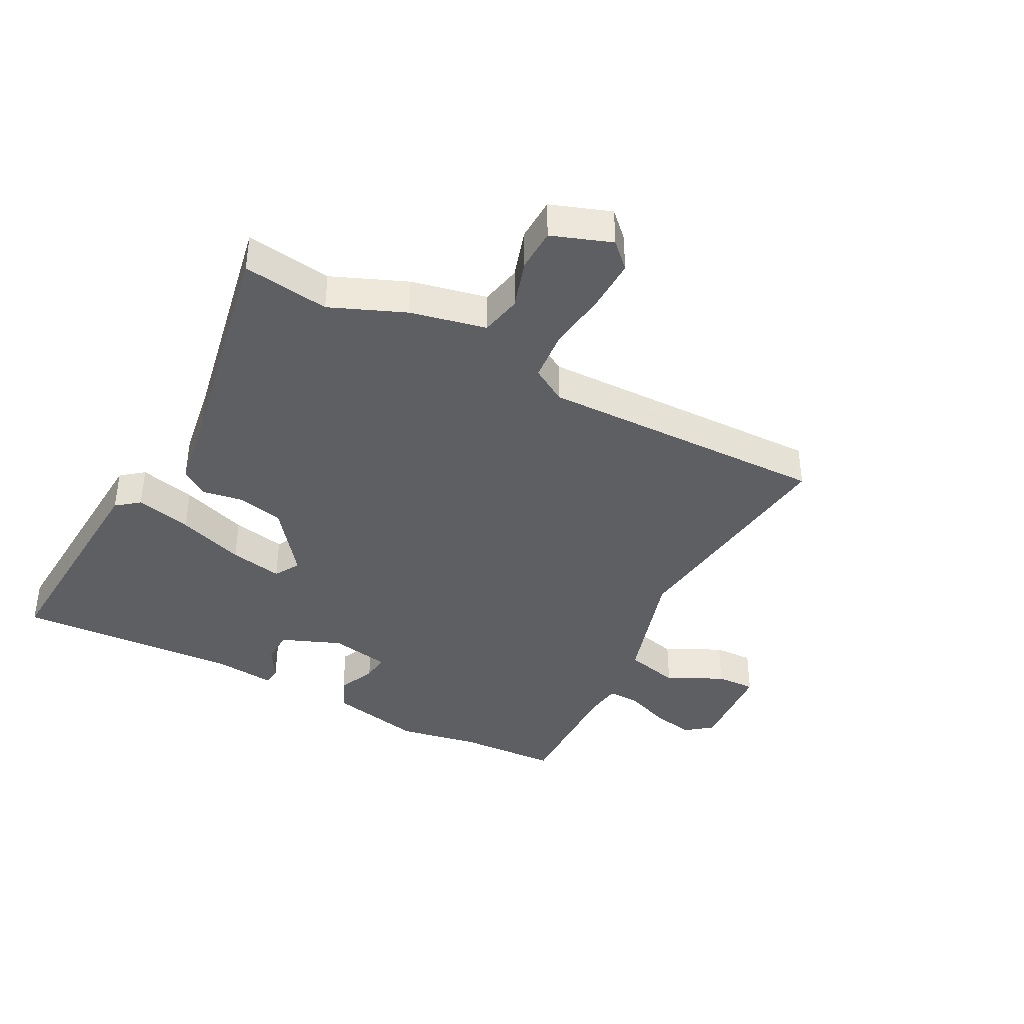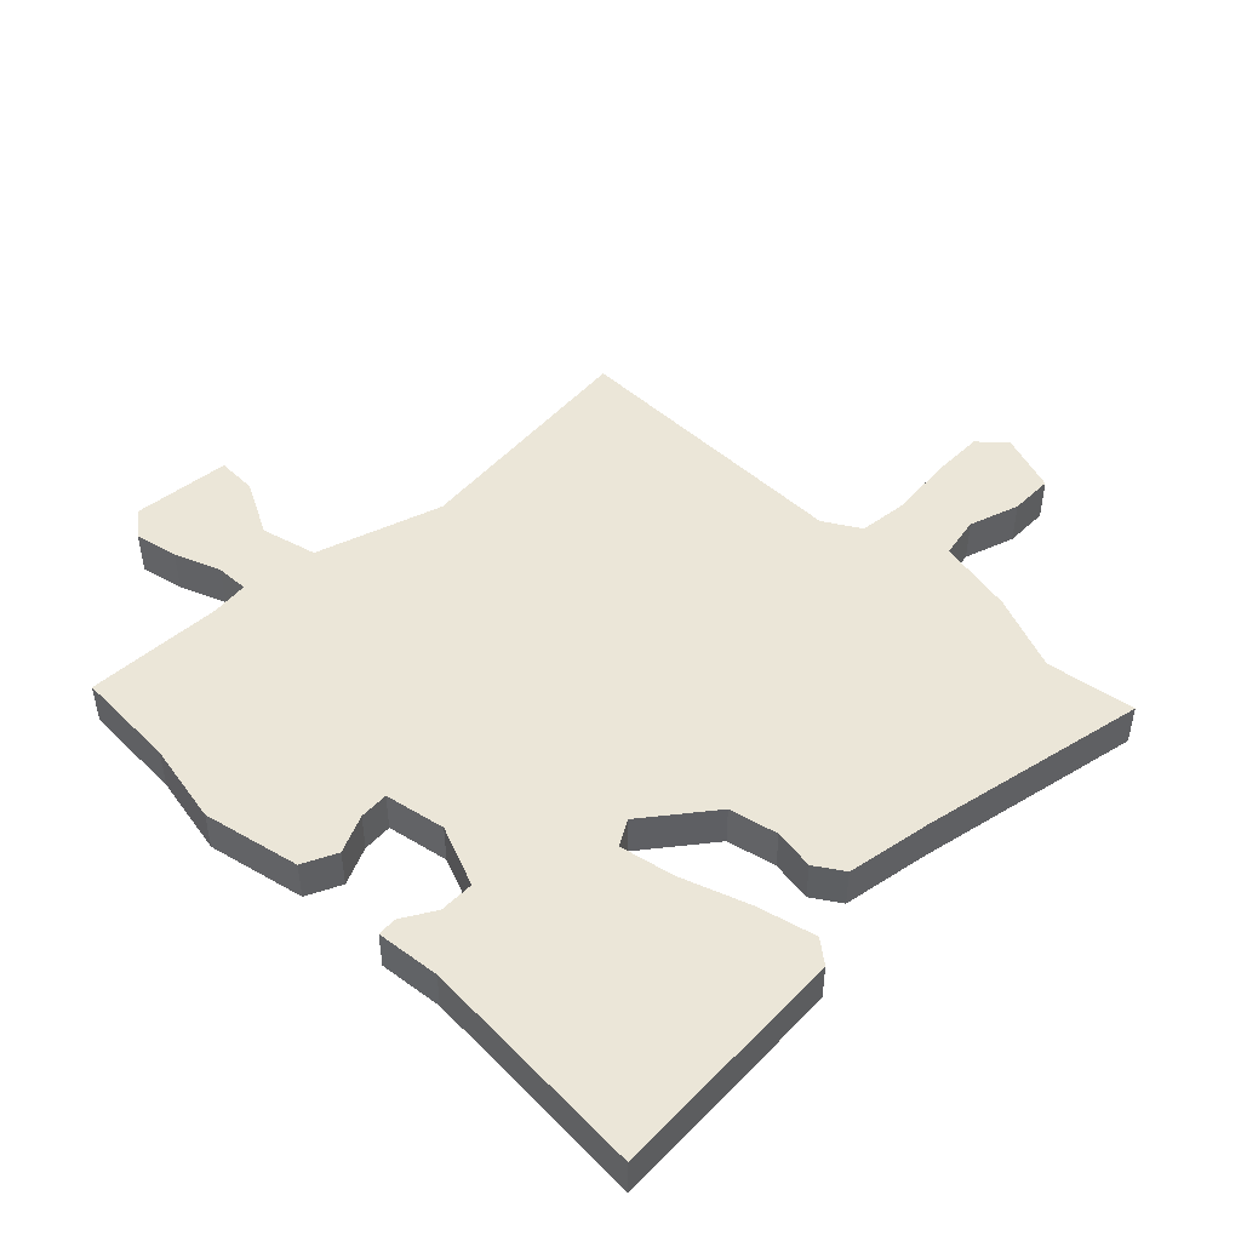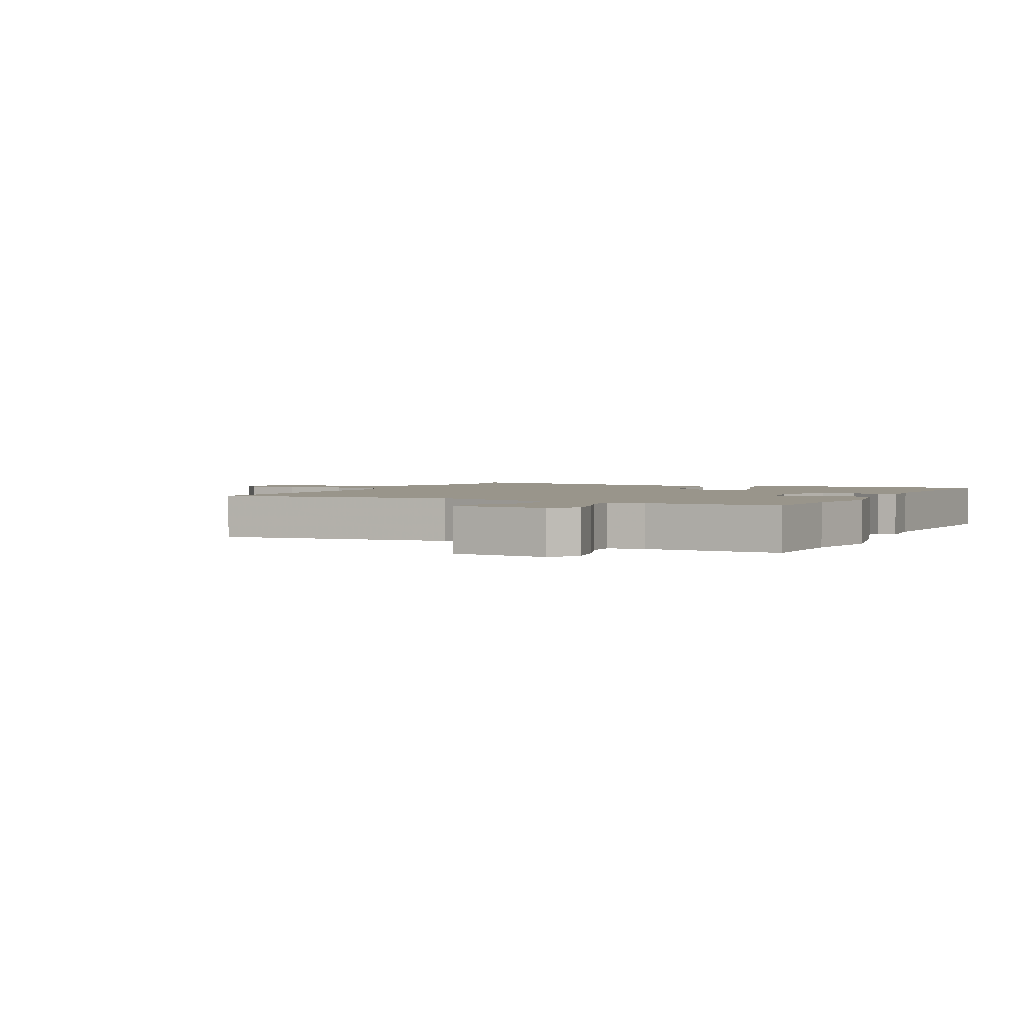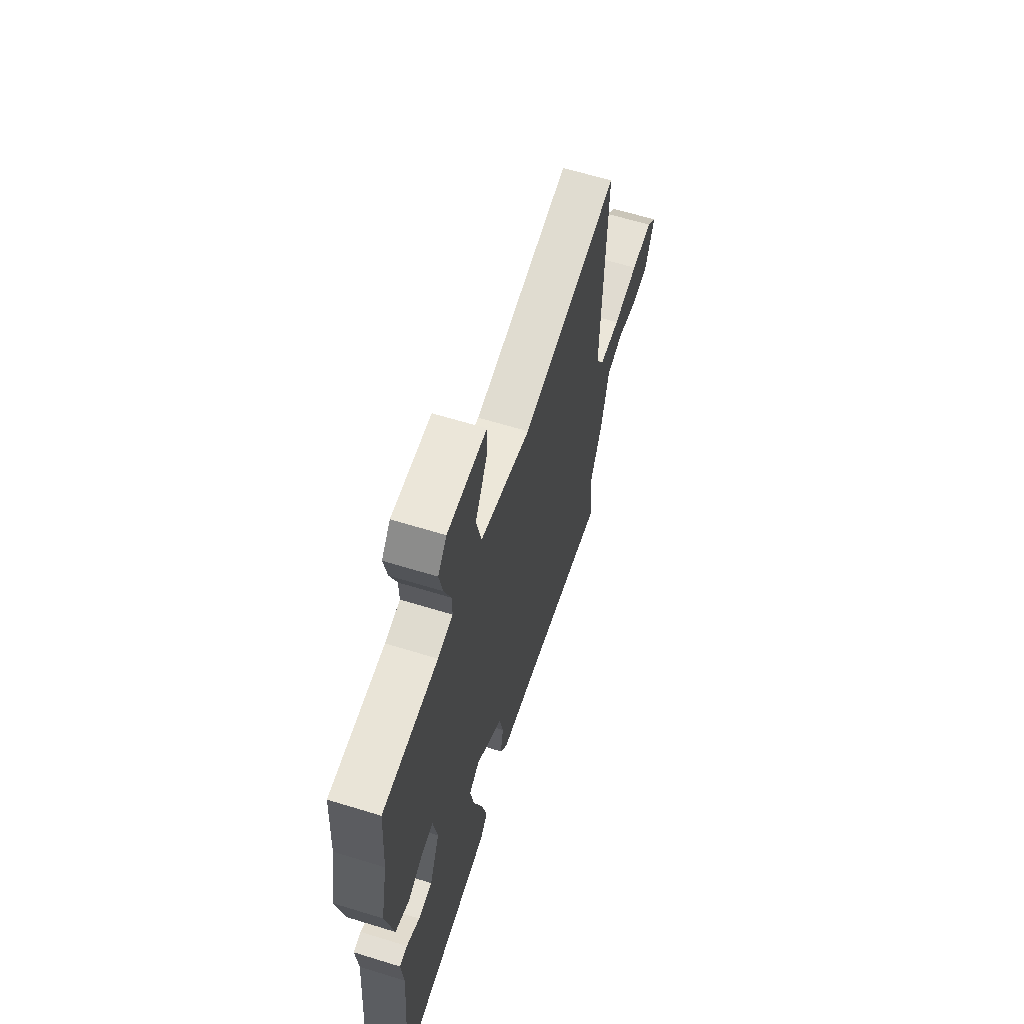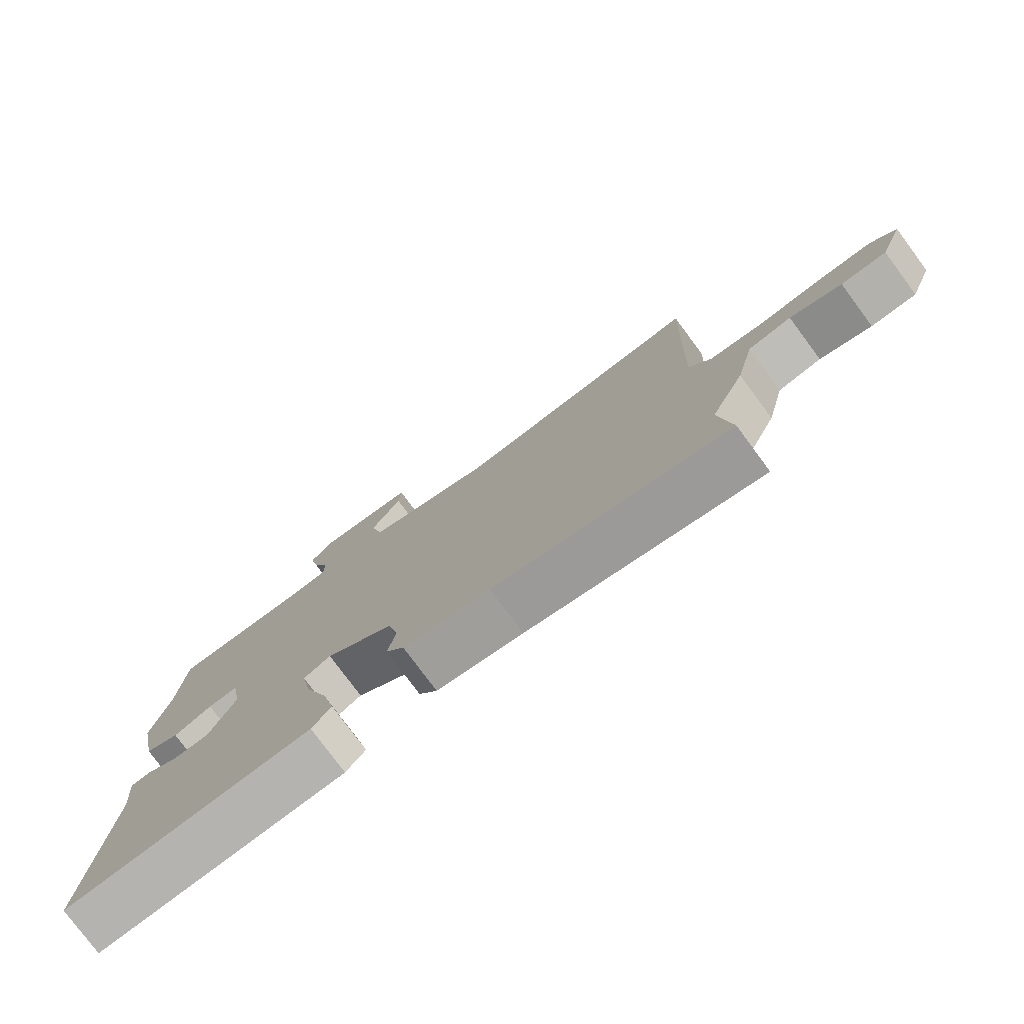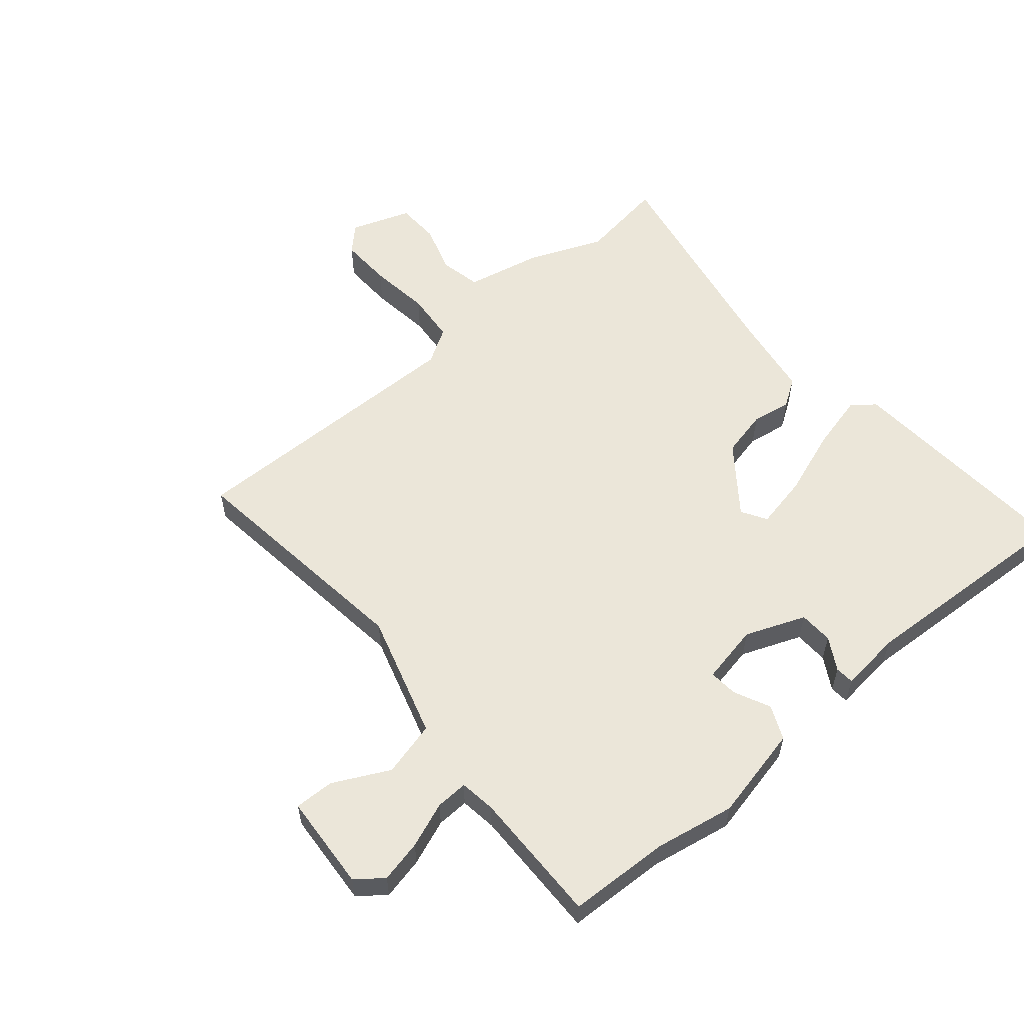
<metadata>
{"format":"obj","ext":"obj","renderer":"f3d","projection":"perspective","resolution":1024,"background":"white","views":[{"elev":-39.5,"azim":-118.7,"up":"+Y"},{"elev":46.3,"azim":134.1,"up":"+Y"},{"elev":2.2,"azim":25.4,"up":"+Y"},{"elev":63.4,"azim":107.3,"up":"+Z"},{"elev":-78.4,"azim":-143.4,"up":"+Z"},{"elev":57.2,"azim":48.6,"up":"+Y"}]}
</metadata>
<code>
v 0.497 0.07 0.545
v 0.507 0.07 0.379
v 0.534 0.07 0.247
v 0.503 0.07 0.091
v 0.448 0.07 0.065
v 0.387 0.07 0.092
v 0.34 0.07 0.095
v 0.323 0.07 -0.003
v 0.364 0.07 -0.101
v 0.42 0.07 -0.102
v 0.473 0.07 -0.07
v 0.504 0.07 -0.072
v 0.495 0.07 -0.174
v 0.523 0.07 -0.543
v 0.137 0.07 -0.525
v 0.107 0.07 -0.488
v 0.128 0.07 -0.395
v 0.165 0.07 -0.284
v 0.181 0.07 -0.196
v 0.139 0.07 -0.172
v 0.031 0.07 -0.258
v 0.015 0.07 -0.336
v 0.027 0.07 -0.401
v -0.002 0.07 -0.447
v -0.138 0.07 -0.471
v -0.506 0.07 -0.548
v -0.488 0.07 -0.405
v -0.541 0.07 -0.283
v -0.57 0.07 -0.159
v -0.638 0.07 -0.146
v -0.719 0.07 -0.173
v -0.79 0.07 -0.172
v -0.827 0.07 -0.074
v -0.788 0.07 -0.033
v -0.702 0.07 -0.034
v -0.601 0.07 -0.045
v -0.518 0.07 -0.036
v -0.484 0.07 0.023
v -0.5 0.07 0.5
v -0.106 0.07 0.459
v 0.097 0.07 0.524
v 0.118 0.07 0.615
v 0.07 0.07 0.706
v 0.067 0.07 0.771
v 0.224 0.07 0.785
v 0.259 0.07 0.742
v 0.245 0.07 0.672
v 0.218 0.07 0.597
v 0.217 0.07 0.544
v 0.277 0.07 0.537
v 0.497 0 0.545
v 0.507 0 0.379
v 0.534 0 0.247
v 0.503 0 0.091
v 0.448 0 0.065
v 0.387 0 0.092
v 0.34 0 0.095
v 0.323 0 -0.003
v 0.364 0 -0.101
v 0.42 0 -0.102
v 0.473 0 -0.07
v 0.504 0 -0.072
v 0.495 0 -0.174
v 0.523 0 -0.543
v 0.137 0 -0.525
v 0.107 0 -0.488
v 0.128 0 -0.395
v 0.165 0 -0.284
v 0.181 0 -0.196
v 0.139 0 -0.172
v 0.031 0 -0.258
v 0.015 0 -0.336
v 0.027 0 -0.401
v -0.002 0 -0.447
v -0.138 0 -0.471
v -0.506 0 -0.548
v -0.488 0 -0.405
v -0.541 0 -0.283
v -0.57 0 -0.159
v -0.638 0 -0.146
v -0.719 0 -0.173
v -0.79 0 -0.172
v -0.827 0 -0.074
v -0.788 0 -0.033
v -0.702 0 -0.034
v -0.601 0 -0.045
v -0.518 0 -0.036
v -0.484 0 0.023
v -0.5 0 0.5
v -0.106 0 0.459
v 0.097 0 0.524
v 0.118 0 0.615
v 0.07 0 0.706
v 0.067 0 0.771
v 0.224 0 0.785
v 0.259 0 0.742
v 0.245 0 0.672
v 0.218 0 0.597
v 0.217 0 0.544
v 0.277 0 0.537
f 45 46 47 48
f 43 44 45 48
f 42 43 48 49
f 41 42 49
f 40 41 49 50
f 38 39 40
f 37 38 40 50
f 33 34 35 36
f 33 36 37
f 30 31 32 33
f 29 30 33 37
f 27 28 29 37
f 25 26 27
f 22 23 24 25
f 21 22 25 27
f 20 21 27 37
f 15 16 17 18
f 13 14 15 18
f 13 18 19
f 10 11 12 13
f 9 10 13 19
f 8 9 19 20
f 3 4 5 6
f 2 3 6 7
f 1 2 7
f 50 1 7
f 20 37 50
f 7 8 20 50
f 98 97 96 95
f 98 95 94 93
f 99 98 93 92
f 99 92 91
f 100 99 91 90
f 90 89 88
f 100 90 88 87
f 86 85 84 83
f 87 86 83
f 83 82 81 80
f 87 83 80 79
f 87 79 78 77
f 77 76 75
f 75 74 73 72
f 77 75 72 71
f 87 77 71 70
f 68 67 66 65
f 68 65 64 63
f 69 68 63
f 63 62 61 60
f 69 63 60 59
f 70 69 59 58
f 56 55 54 53
f 57 56 53 52
f 57 52 51
f 57 51 100
f 100 87 70
f 100 70 58 57
f 1 51 52 2
f 2 52 53 3
f 3 53 54 4
f 4 54 55 5
f 5 55 56 6
f 6 56 57 7
f 7 57 58 8
f 8 58 59 9
f 9 59 60 10
f 10 60 61 11
f 11 61 62 12
f 12 62 63 13
f 13 63 64 14
f 14 64 65 15
f 15 65 66 16
f 16 66 67 17
f 17 67 68 18
f 18 68 69 19
f 19 69 70 20
f 20 70 71 21
f 21 71 72 22
f 22 72 73 23
f 23 73 74 24
f 24 74 75 25
f 25 75 76 26
f 26 76 77 27
f 27 77 78 28
f 28 78 79 29
f 29 79 80 30
f 30 80 81 31
f 31 81 82 32
f 32 82 83 33
f 33 83 84 34
f 34 84 85 35
f 35 85 86 36
f 36 86 87 37
f 37 87 88 38
f 38 88 89 39
f 39 89 90 40
f 40 90 91 41
f 41 91 92 42
f 42 92 93 43
f 43 93 94 44
f 44 94 95 45
f 45 95 96 46
f 46 96 97 47
f 47 97 98 48
f 48 98 99 49
f 49 99 100 50
f 50 100 51 1

</code>
